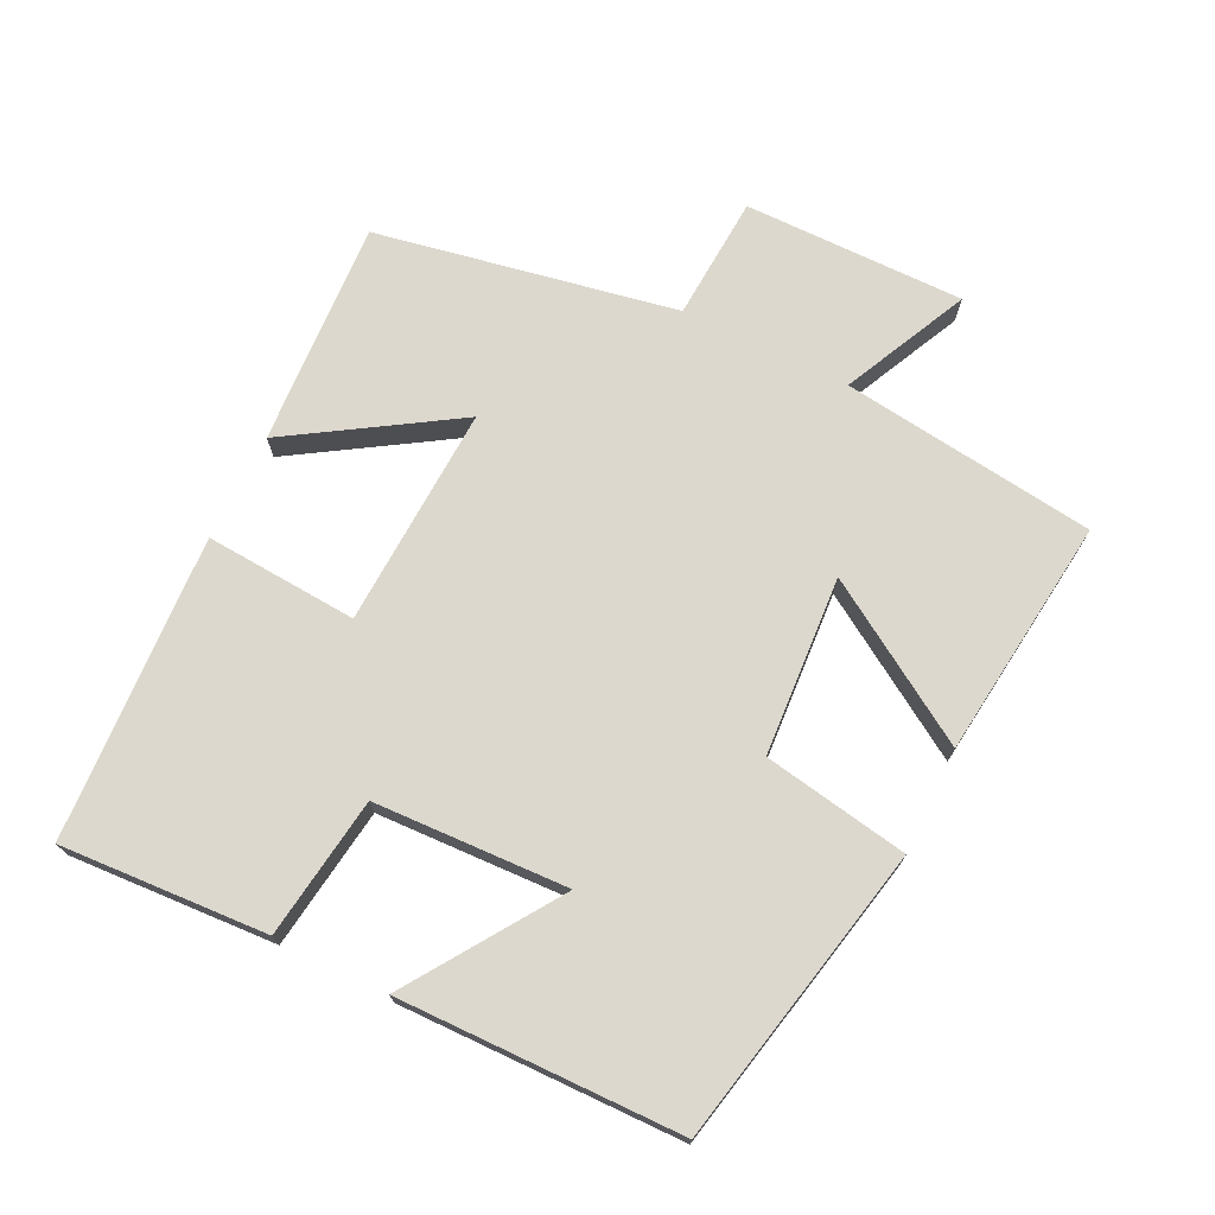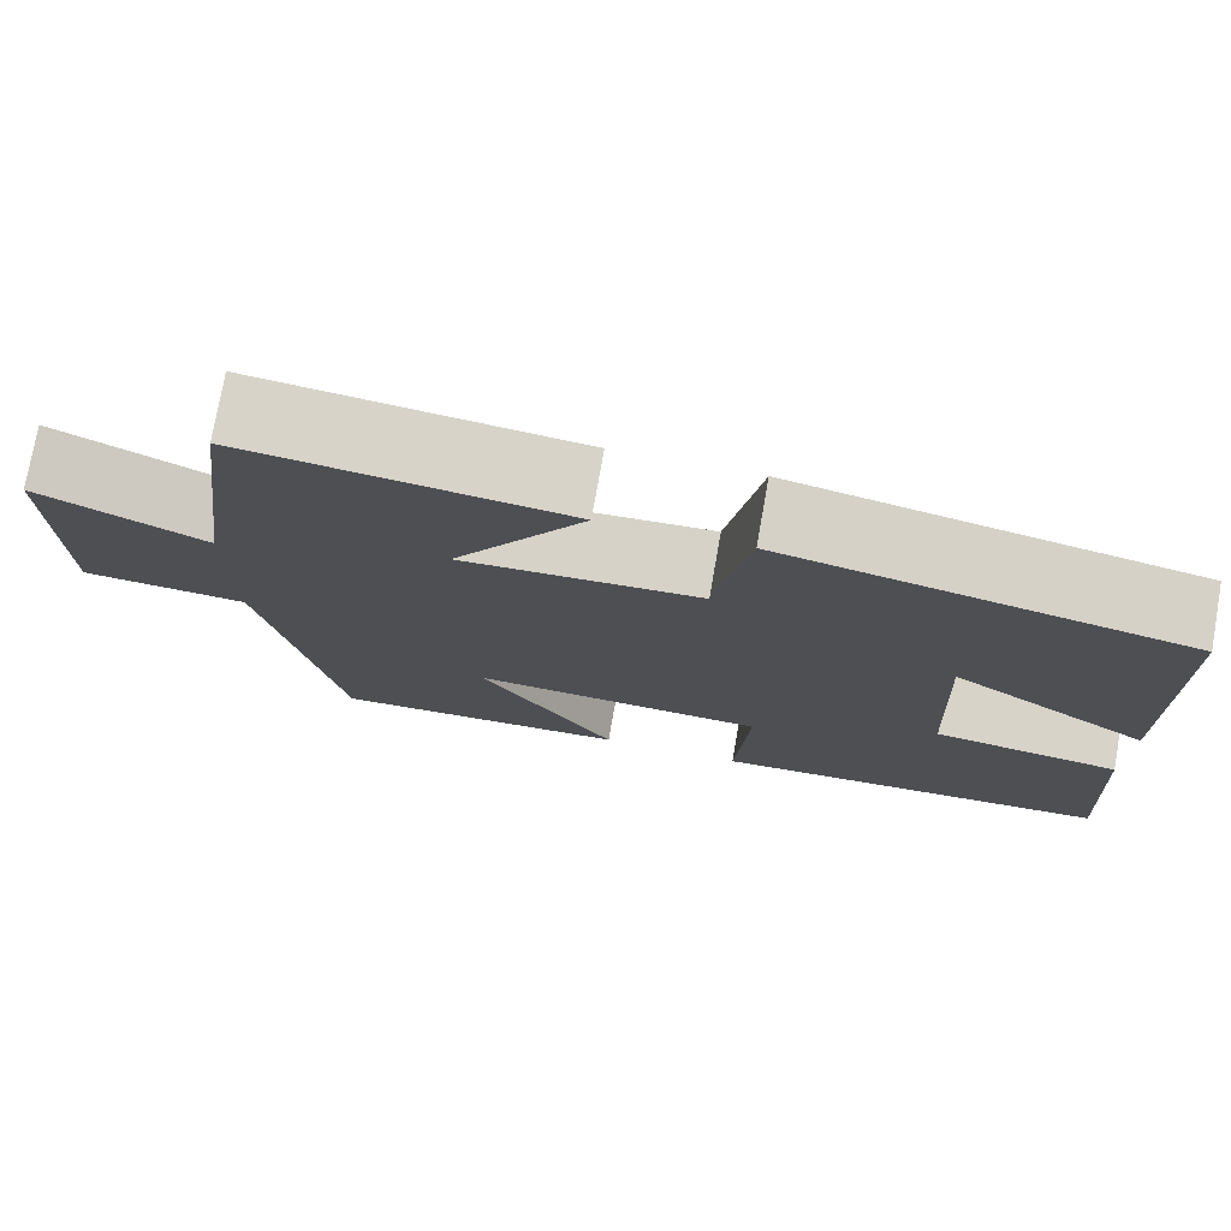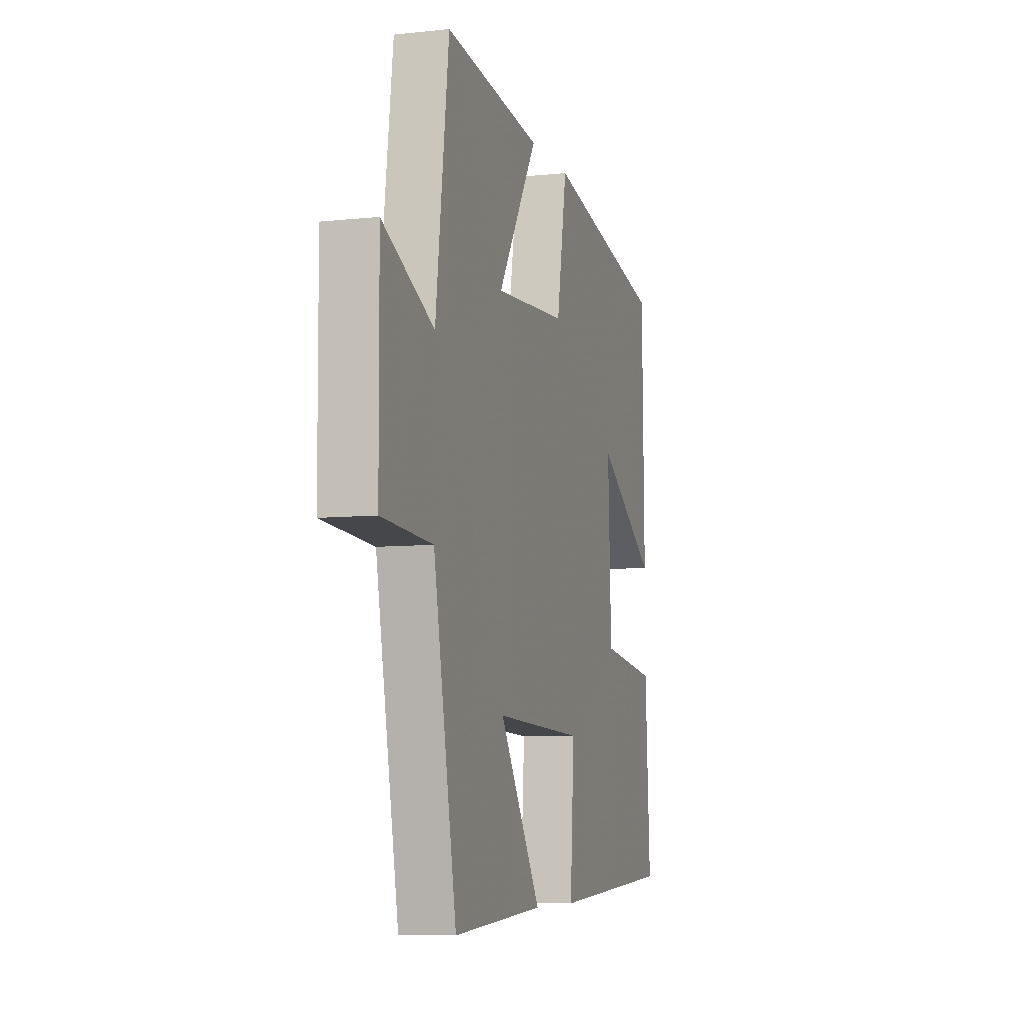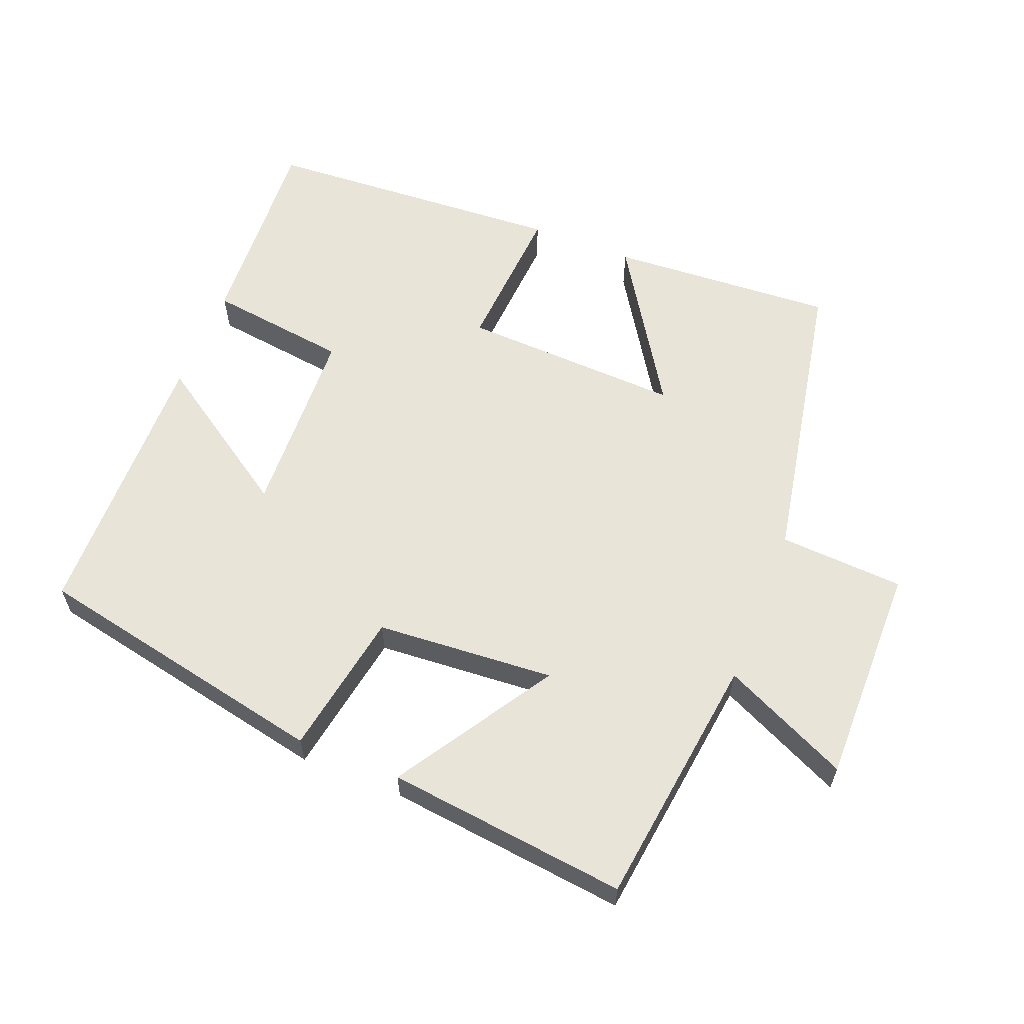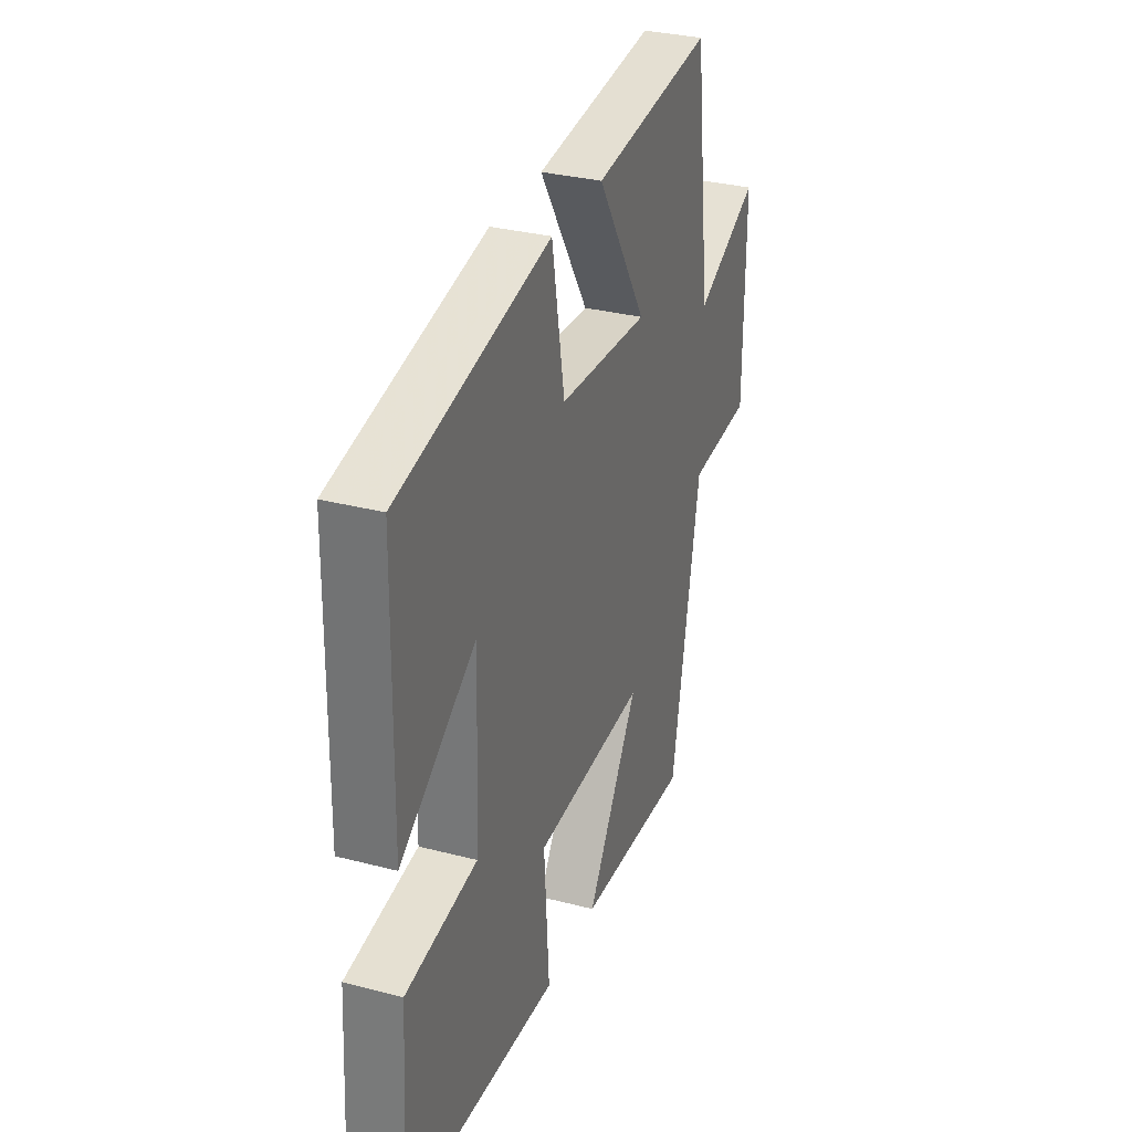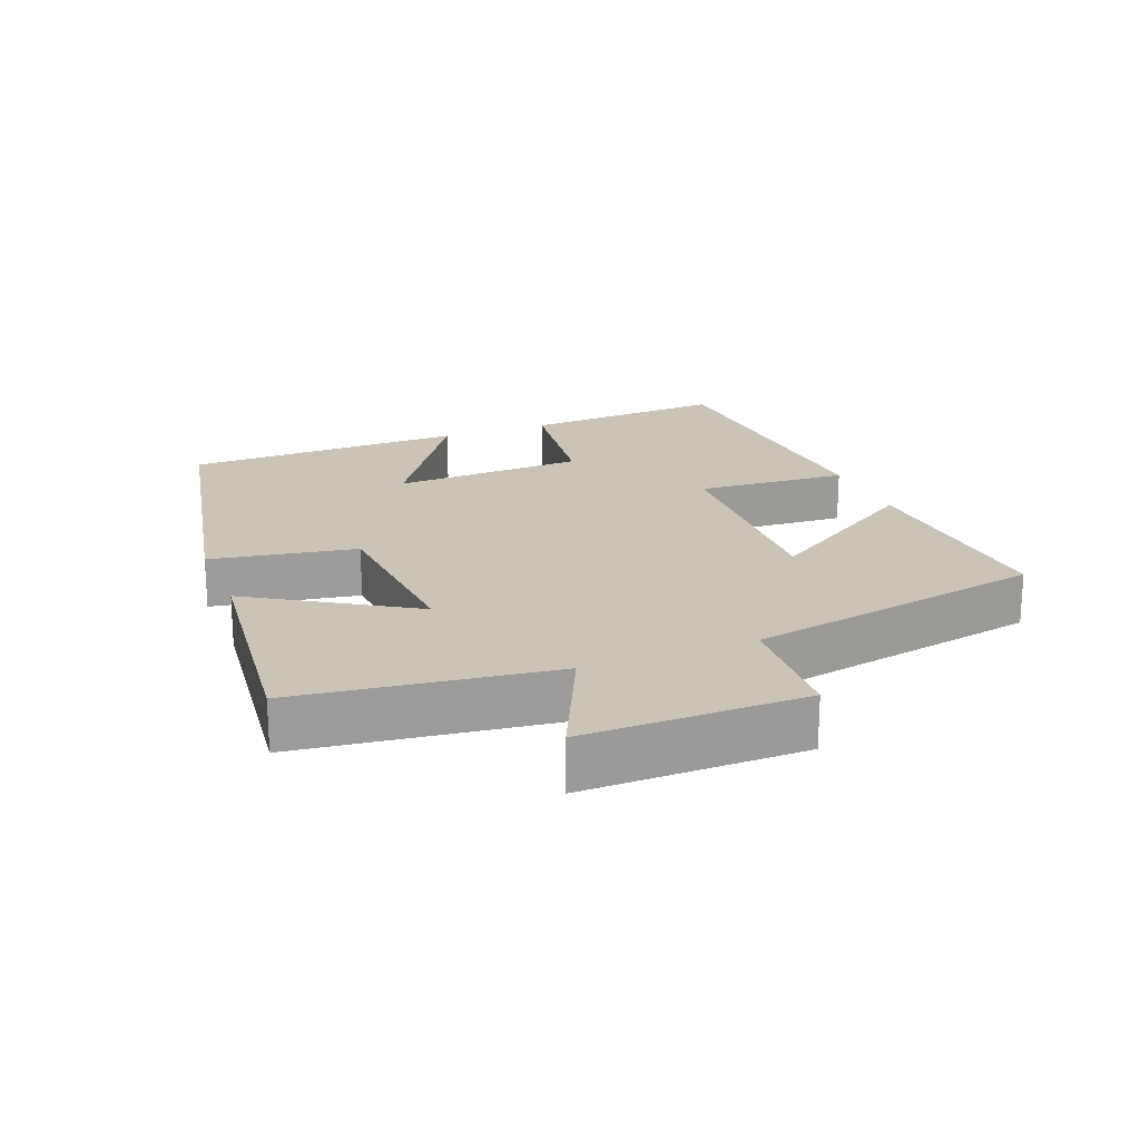
<metadata>
{"format":"obj","ext":"obj","renderer":"f3d","projection":"perspective","resolution":1024,"background":"white","views":[{"elev":72.2,"azim":-63.8,"up":"+Y"},{"elev":76.0,"azim":-170.0,"up":"+Z"},{"elev":-7.4,"azim":107.0,"up":"+Z"},{"elev":60.0,"azim":21.6,"up":"+Y"},{"elev":31.6,"azim":-69.8,"up":"+Z"},{"elev":20.0,"azim":68.3,"up":"+Y"}]}
</metadata>
<code>
v 0.452 0.07 0.541
v 0.5 0.07 0.168
v 0.685 0.07 0.255
v 0.683 0.07 -0.069
v 0.5 0.07 -0.08
v 0.417 0.07 -0.52
v 0.086 0.07 -0.5
v 0.237 0.07 -0.262
v -0.087 0.07 -0.276
v -0.072 0.07 -0.5
v -0.518 0.07 -0.474
v -0.5 0.07 -0.171
v -0.293 0.07 -0.143
v -0.281 0.07 0.141
v -0.5 0.07 -0.005
v -0.493 0.07 0.409
v -0.054 0.07 0.5
v -0.017 0.07 0.287
v 0.245 0.07 0.269
v 0.1 0.07 0.5
v 0.452 0 0.541
v 0.5 0 0.168
v 0.685 0 0.255
v 0.683 0 -0.069
v 0.5 0 -0.08
v 0.417 0 -0.52
v 0.086 0 -0.5
v 0.237 0 -0.262
v -0.087 0 -0.276
v -0.072 0 -0.5
v -0.518 0 -0.474
v -0.5 0 -0.171
v -0.293 0 -0.143
v -0.281 0 0.141
v -0.5 0 -0.005
v -0.493 0 0.409
v -0.054 0 0.5
v -0.017 0 0.287
v 0.245 0 0.269
v 0.1 0 0.5
f 19 20 1 2
f 18 19 2
f 16 17 18
f 14 15 16
f 14 16 18
f 13 14 18 2
f 11 12 13
f 10 11 13
f 9 10 13
f 8 9 13 2
f 5 6 7 8
f 2 3 4 5
f 2 5 8
f 22 21 40 39
f 22 39 38
f 38 37 36
f 36 35 34
f 38 36 34
f 22 38 34 33
f 33 32 31
f 33 31 30
f 33 30 29
f 22 33 29 28
f 28 27 26 25
f 25 24 23 22
f 28 25 22
f 1 21 22 2
f 2 22 23 3
f 3 23 24 4
f 4 24 25 5
f 5 25 26 6
f 6 26 27 7
f 7 27 28 8
f 8 28 29 9
f 9 29 30 10
f 10 30 31 11
f 11 31 32 12
f 12 32 33 13
f 13 33 34 14
f 14 34 35 15
f 15 35 36 16
f 16 36 37 17
f 17 37 38 18
f 18 38 39 19
f 19 39 40 20
f 20 40 21 1

</code>
